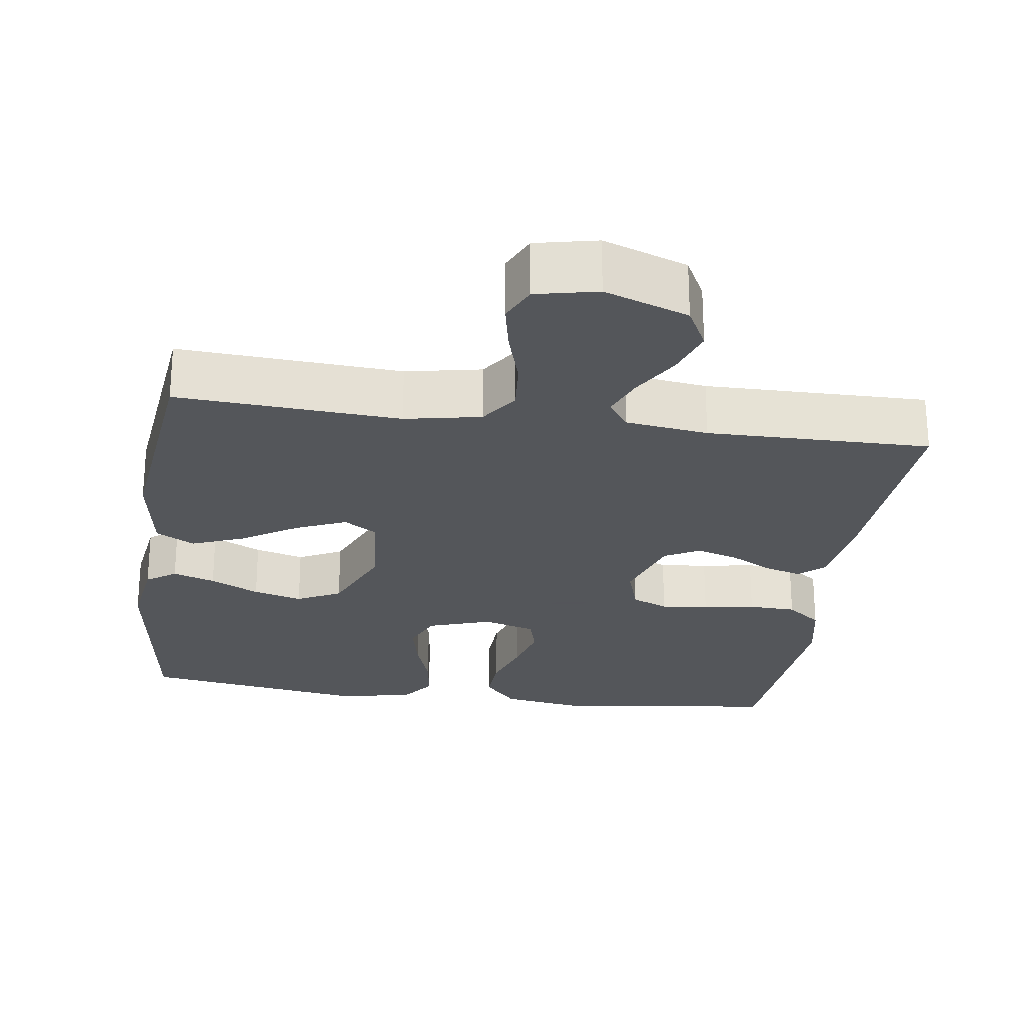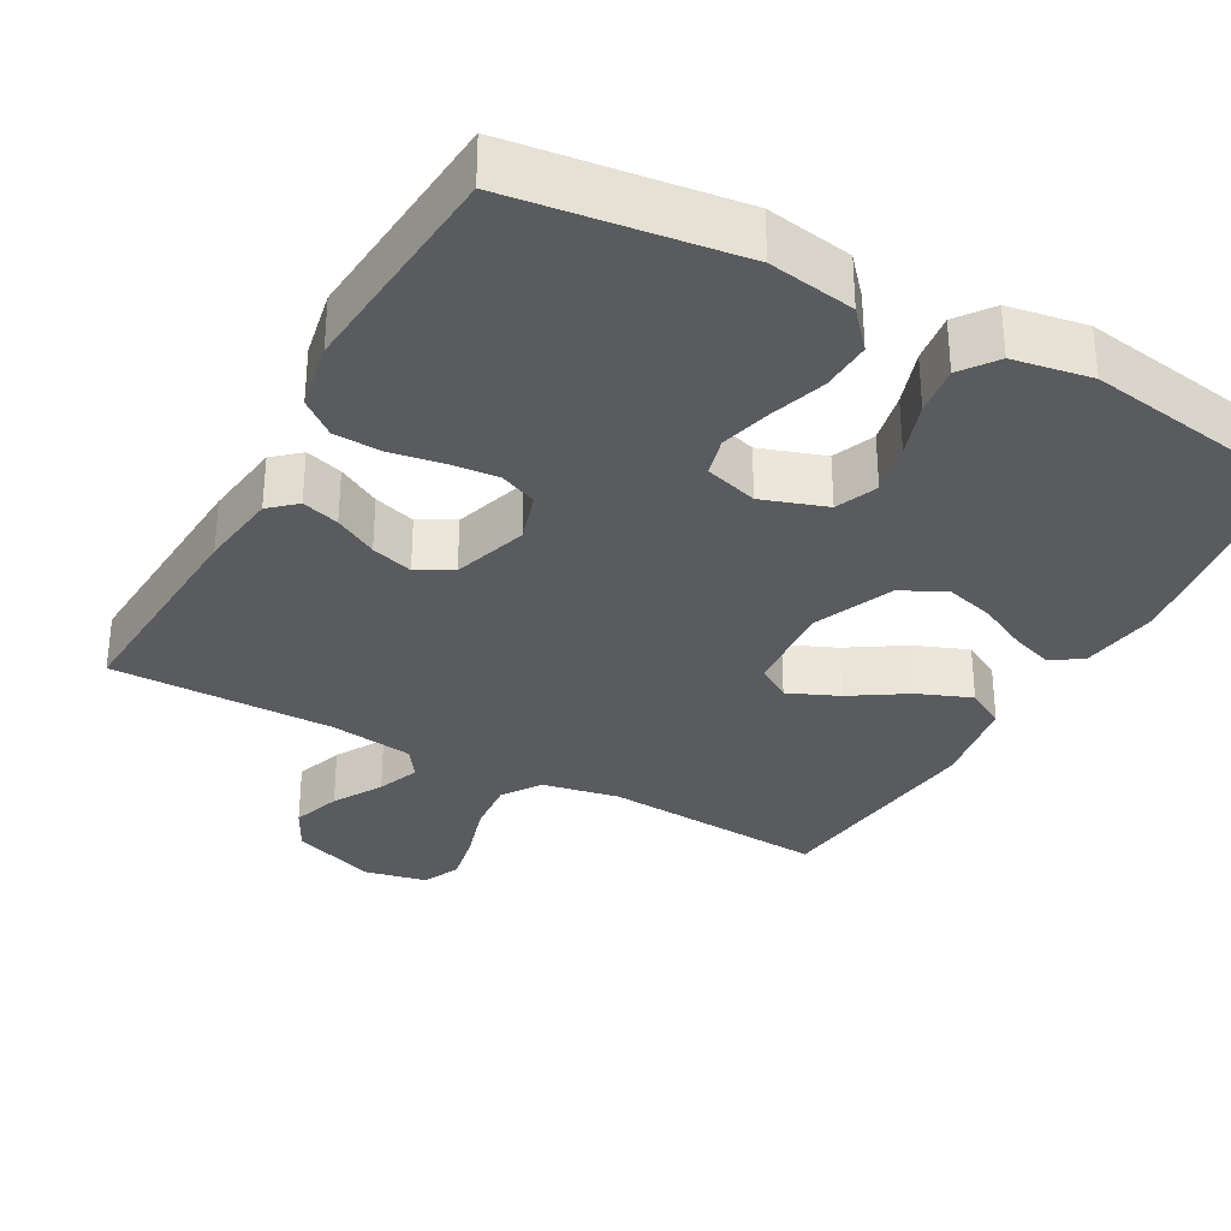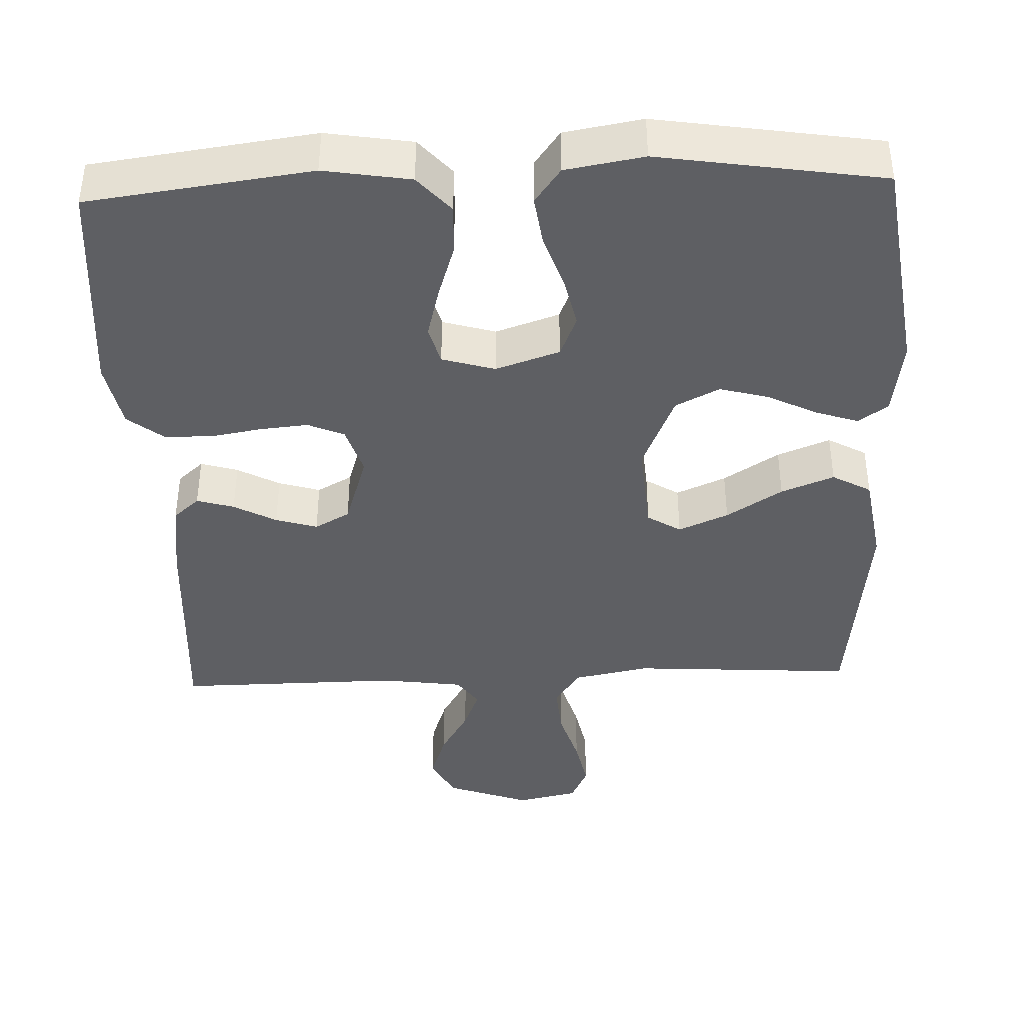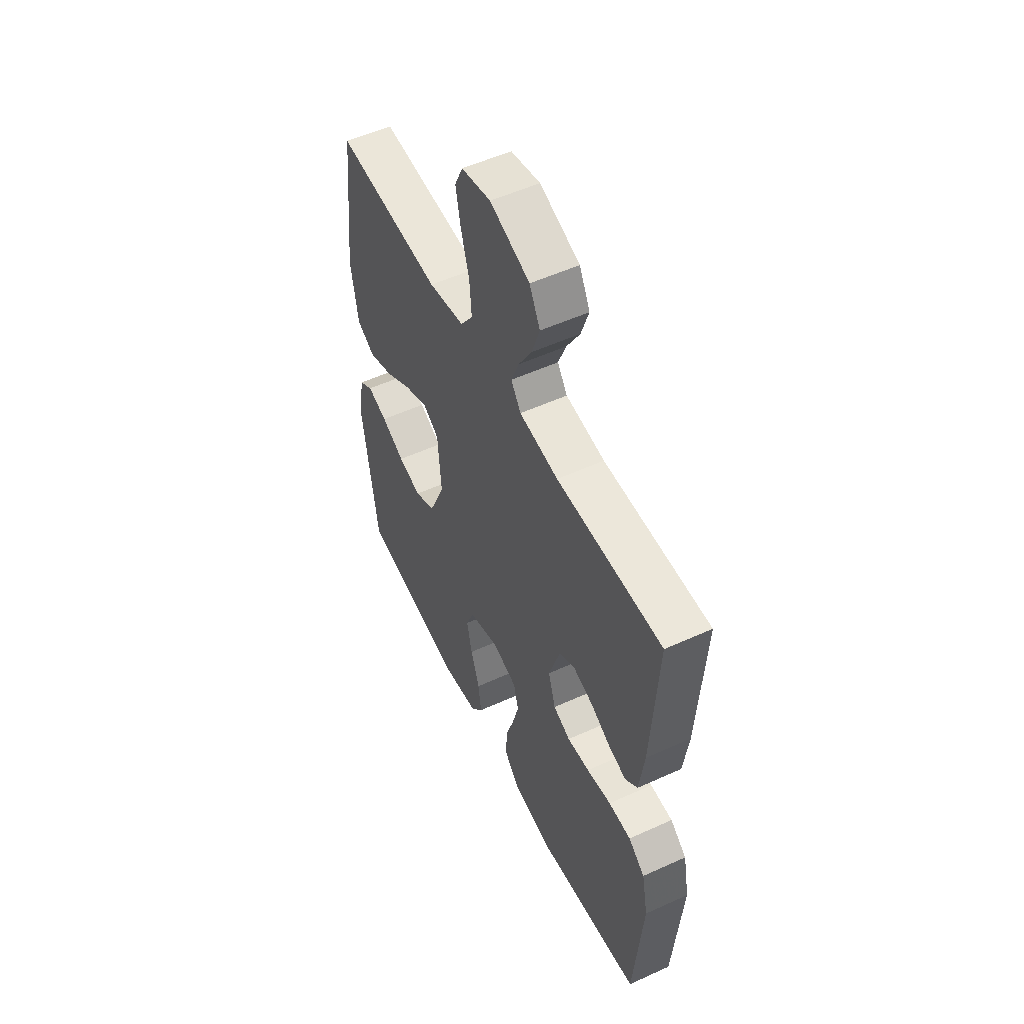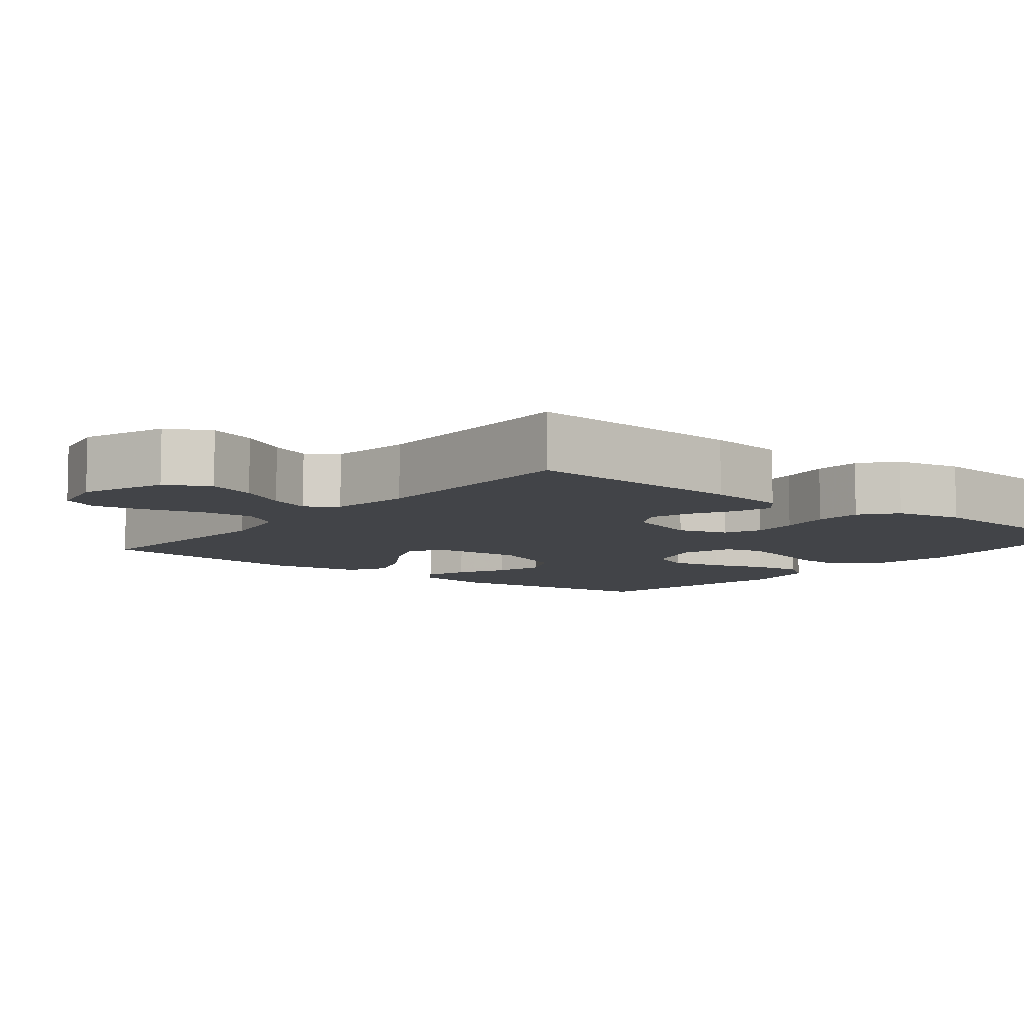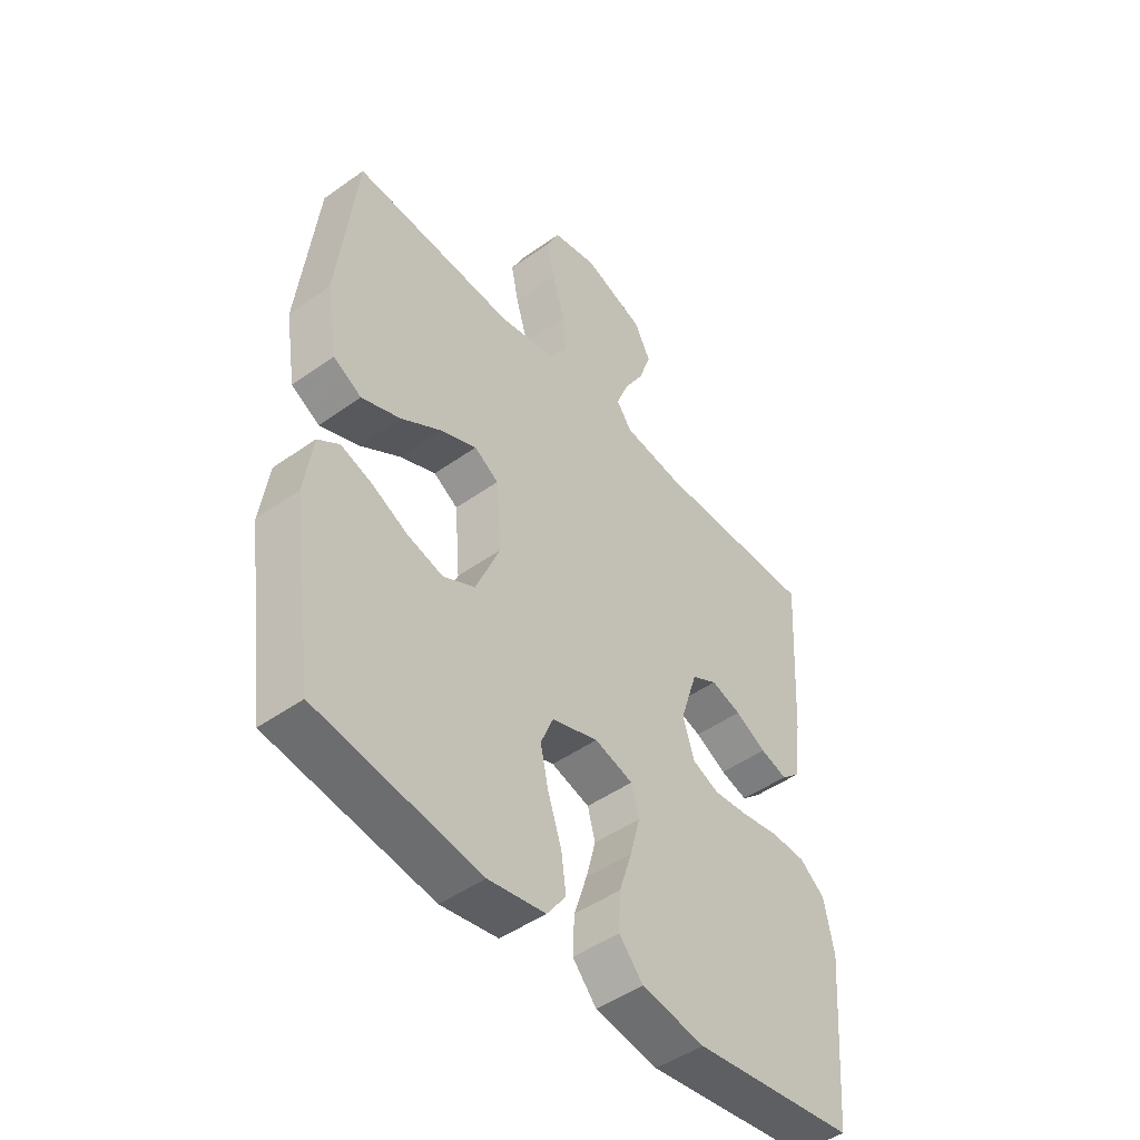
<metadata>
{"format":"obj","ext":"obj","renderer":"f3d","projection":"perspective","resolution":1024,"background":"white","views":[{"elev":-25.1,"azim":-8.1,"up":"+Y"},{"elev":-32.5,"azim":151.0,"up":"+Y"},{"elev":-40.7,"azim":-177.8,"up":"+Y"},{"elev":53.8,"azim":64.1,"up":"+Z"},{"elev":-7.8,"azim":51.3,"up":"+Y"},{"elev":-47.6,"azim":-51.3,"up":"+Z"}]}
</metadata>
<code>
v 0.5 0.07 -0.5
v 0.2 0.07 -0.54
v 0.084 0.07 -0.521
v 0.04 0.07 -0.471
v 0.043 0.07 -0.403
v 0.067 0.07 -0.329
v 0.085 0.07 -0.26
v 0.071 0.07 -0.208
v 0 0.07 -0.187
v -0.086 0.07 -0.216
v -0.109 0.07 -0.272
v -0.094 0.07 -0.341
v -0.069 0.07 -0.415
v -0.06 0.07 -0.481
v -0.095 0.07 -0.529
v -0.2 0.07 -0.547
v -0.5 0.07 -0.5
v -0.542 0.07 -0.2
v -0.527 0.07 -0.095
v -0.487 0.07 -0.067
v -0.43 0.07 -0.086
v -0.364 0.07 -0.119
v -0.298 0.07 -0.137
v -0.239 0.07 -0.107
v -0.194 0.07 0
v -0.204 0.07 0.124
v -0.249 0.07 0.152
v -0.316 0.07 0.123
v -0.391 0.07 0.075
v -0.462 0.07 0.047
v -0.514 0.07 0.076
v -0.534 0.07 0.2
v -0.5 0.07 0.5
v -0.2 0.07 0.481
v -0.098 0.07 0.501
v -0.063 0.07 0.552
v -0.069 0.07 0.623
v -0.092 0.07 0.7
v -0.106 0.07 0.769
v -0.083 0.07 0.819
v 0 0.07 0.837
v 0.113 0.07 0.796
v 0.143 0.07 0.738
v 0.121 0.07 0.673
v 0.083 0.07 0.608
v 0.061 0.07 0.552
v 0.089 0.07 0.512
v 0.2 0.07 0.497
v 0.5 0.07 0.5
v 0.482 0.07 0.2
v 0.468 0.07 0.094
v 0.433 0.07 0.063
v 0.383 0.07 0.078
v 0.326 0.07 0.109
v 0.27 0.07 0.126
v 0.223 0.07 0.1
v 0.191 0.07 0
v 0.212 0.07 -0.067
v 0.261 0.07 -0.088
v 0.325 0.07 -0.082
v 0.395 0.07 -0.07
v 0.459 0.07 -0.072
v 0.506 0.07 -0.109
v 0.524 0.07 -0.2
v 0.5 0 -0.5
v 0.2 0 -0.54
v 0.084 0 -0.521
v 0.04 0 -0.471
v 0.043 0 -0.403
v 0.067 0 -0.329
v 0.085 0 -0.26
v 0.071 0 -0.208
v 0 0 -0.187
v -0.086 0 -0.216
v -0.109 0 -0.272
v -0.094 0 -0.341
v -0.069 0 -0.415
v -0.06 0 -0.481
v -0.095 0 -0.529
v -0.2 0 -0.547
v -0.5 0 -0.5
v -0.542 0 -0.2
v -0.527 0 -0.095
v -0.487 0 -0.067
v -0.43 0 -0.086
v -0.364 0 -0.119
v -0.298 0 -0.137
v -0.239 0 -0.107
v -0.194 0 0
v -0.204 0 0.124
v -0.249 0 0.152
v -0.316 0 0.123
v -0.391 0 0.075
v -0.462 0 0.047
v -0.514 0 0.076
v -0.534 0 0.2
v -0.5 0 0.5
v -0.2 0 0.481
v -0.098 0 0.501
v -0.063 0 0.552
v -0.069 0 0.623
v -0.092 0 0.7
v -0.106 0 0.769
v -0.083 0 0.819
v 0 0 0.837
v 0.113 0 0.796
v 0.143 0 0.738
v 0.121 0 0.673
v 0.083 0 0.608
v 0.061 0 0.552
v 0.089 0 0.512
v 0.2 0 0.497
v 0.5 0 0.5
v 0.482 0 0.2
v 0.468 0 0.094
v 0.433 0 0.063
v 0.383 0 0.078
v 0.326 0 0.109
v 0.27 0 0.126
v 0.223 0 0.1
v 0.191 0 0
v 0.212 0 -0.067
v 0.261 0 -0.088
v 0.325 0 -0.082
v 0.395 0 -0.07
v 0.459 0 -0.072
v 0.506 0 -0.109
v 0.524 0 -0.2
f 60 61 62 63
f 59 60 63 64
f 51 52 53 54
f 51 54 55
f 48 49 50 51
f 47 48 51 55
f 46 47 55 56
f 42 43 44 45
f 42 45 46
f 41 42 46
f 40 41 46
f 37 38 39 40
f 36 37 40 46
f 35 36 46 56
f 31 32 33 34
f 28 29 30 31
f 27 28 31 34
f 26 27 34 35
f 19 20 21 22
f 19 22 23
f 18 19 23
f 17 18 23
f 16 17 23 24
f 12 13 14 15
f 11 12 15 16
f 3 4 5 6
f 3 6 7
f 2 3 7
f 59 64 1 2
f 58 59 2 7
f 57 58 7 8
f 56 57 8 9
f 25 26 35 56
f 25 56 9 10
f 11 16 24 25
f 10 11 25
f 127 126 125 124
f 128 127 124 123
f 118 117 116 115
f 119 118 115
f 115 114 113 112
f 119 115 112 111
f 120 119 111 110
f 109 108 107 106
f 110 109 106
f 110 106 105
f 110 105 104
f 104 103 102 101
f 110 104 101 100
f 120 110 100 99
f 98 97 96 95
f 95 94 93 92
f 98 95 92 91
f 99 98 91 90
f 86 85 84 83
f 87 86 83
f 87 83 82
f 87 82 81
f 88 87 81 80
f 79 78 77 76
f 80 79 76 75
f 70 69 68 67
f 71 70 67
f 71 67 66
f 66 65 128 123
f 71 66 123 122
f 72 71 122 121
f 73 72 121 120
f 120 99 90 89
f 74 73 120 89
f 89 88 80 75
f 89 75 74
f 1 65 66 2
f 2 66 67 3
f 3 67 68 4
f 4 68 69 5
f 5 69 70 6
f 6 70 71 7
f 7 71 72 8
f 8 72 73 9
f 9 73 74 10
f 10 74 75 11
f 11 75 76 12
f 12 76 77 13
f 13 77 78 14
f 14 78 79 15
f 15 79 80 16
f 16 80 81 17
f 17 81 82 18
f 18 82 83 19
f 19 83 84 20
f 20 84 85 21
f 21 85 86 22
f 22 86 87 23
f 23 87 88 24
f 24 88 89 25
f 25 89 90 26
f 26 90 91 27
f 27 91 92 28
f 28 92 93 29
f 29 93 94 30
f 30 94 95 31
f 31 95 96 32
f 32 96 97 33
f 33 97 98 34
f 34 98 99 35
f 35 99 100 36
f 36 100 101 37
f 37 101 102 38
f 38 102 103 39
f 39 103 104 40
f 40 104 105 41
f 41 105 106 42
f 42 106 107 43
f 43 107 108 44
f 44 108 109 45
f 45 109 110 46
f 46 110 111 47
f 47 111 112 48
f 48 112 113 49
f 49 113 114 50
f 50 114 115 51
f 51 115 116 52
f 52 116 117 53
f 53 117 118 54
f 54 118 119 55
f 55 119 120 56
f 56 120 121 57
f 57 121 122 58
f 58 122 123 59
f 59 123 124 60
f 60 124 125 61
f 61 125 126 62
f 62 126 127 63
f 63 127 128 64
f 64 128 65 1

</code>
